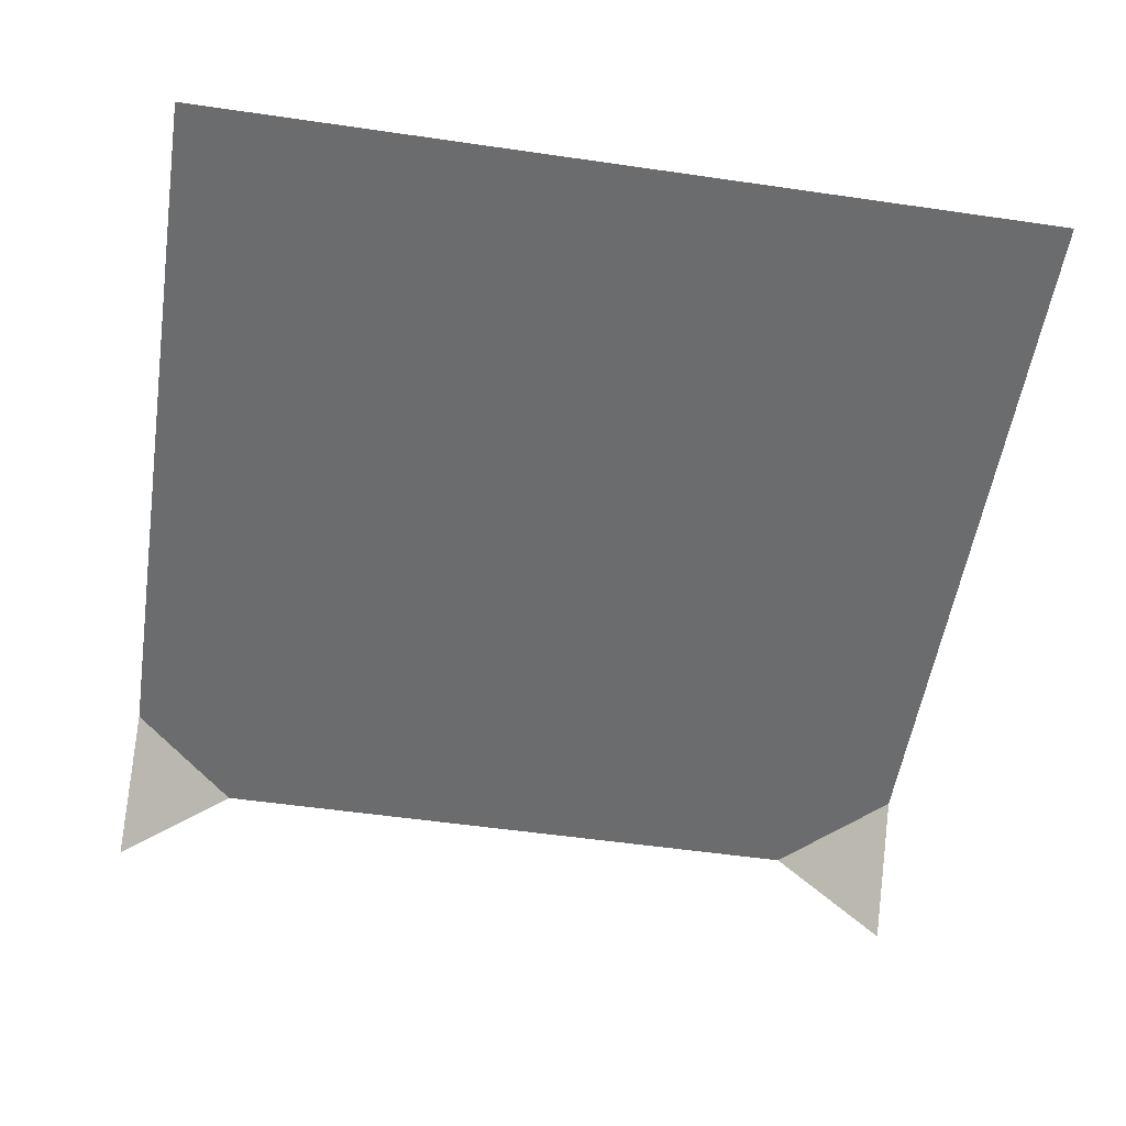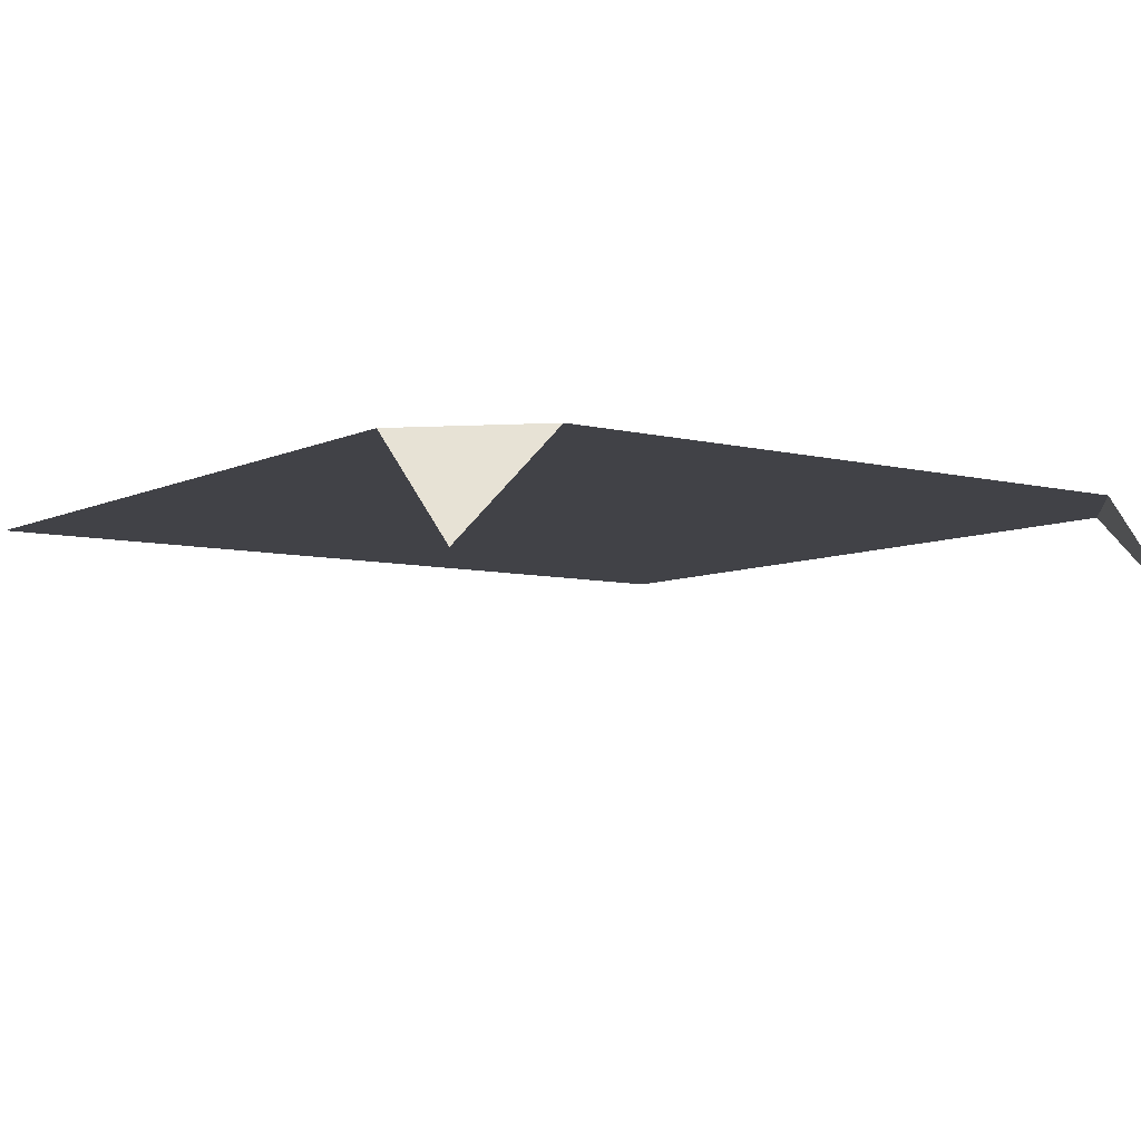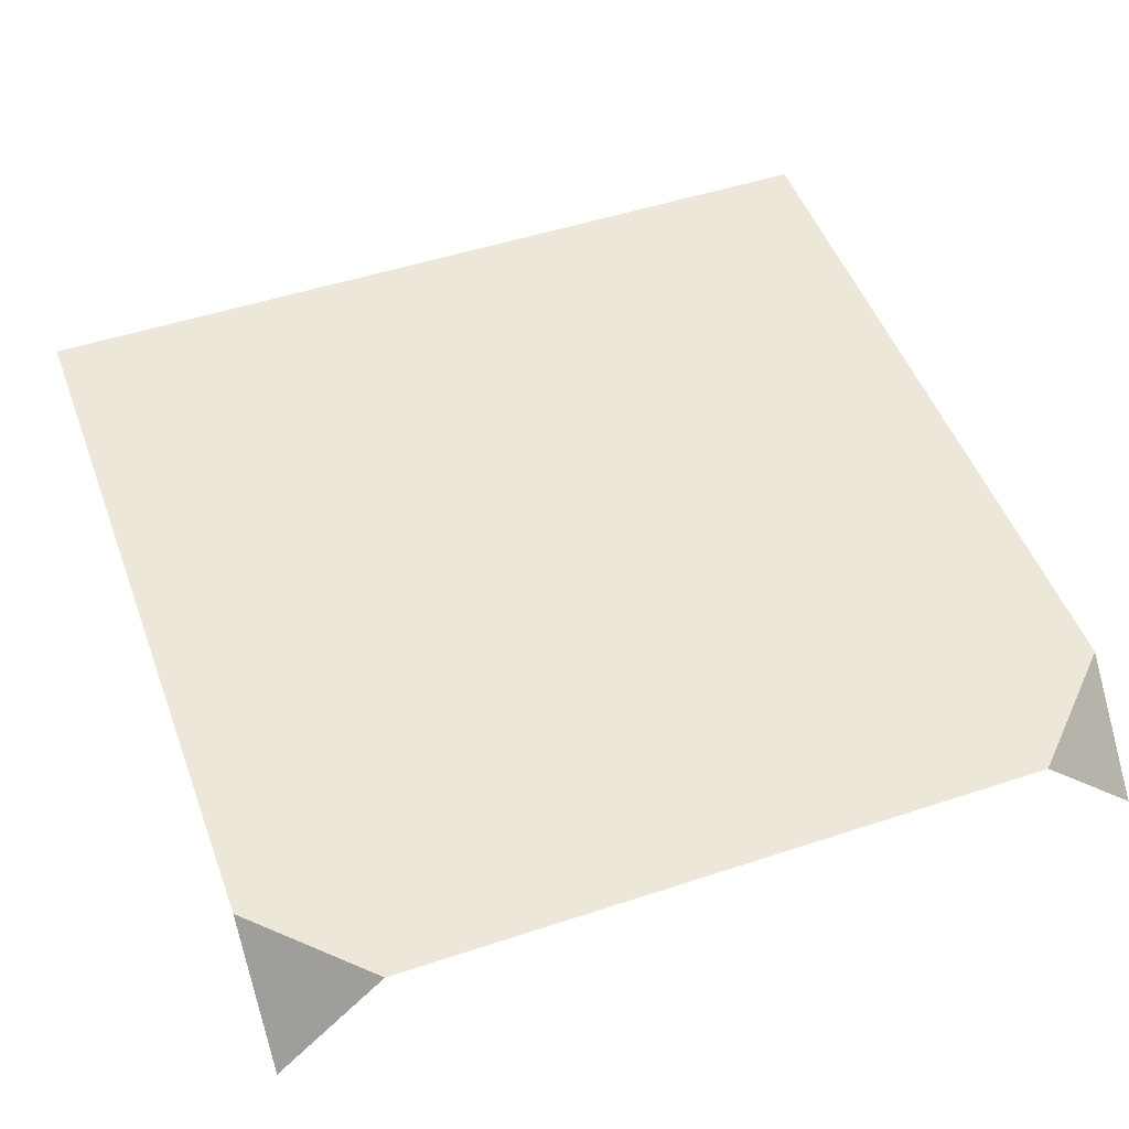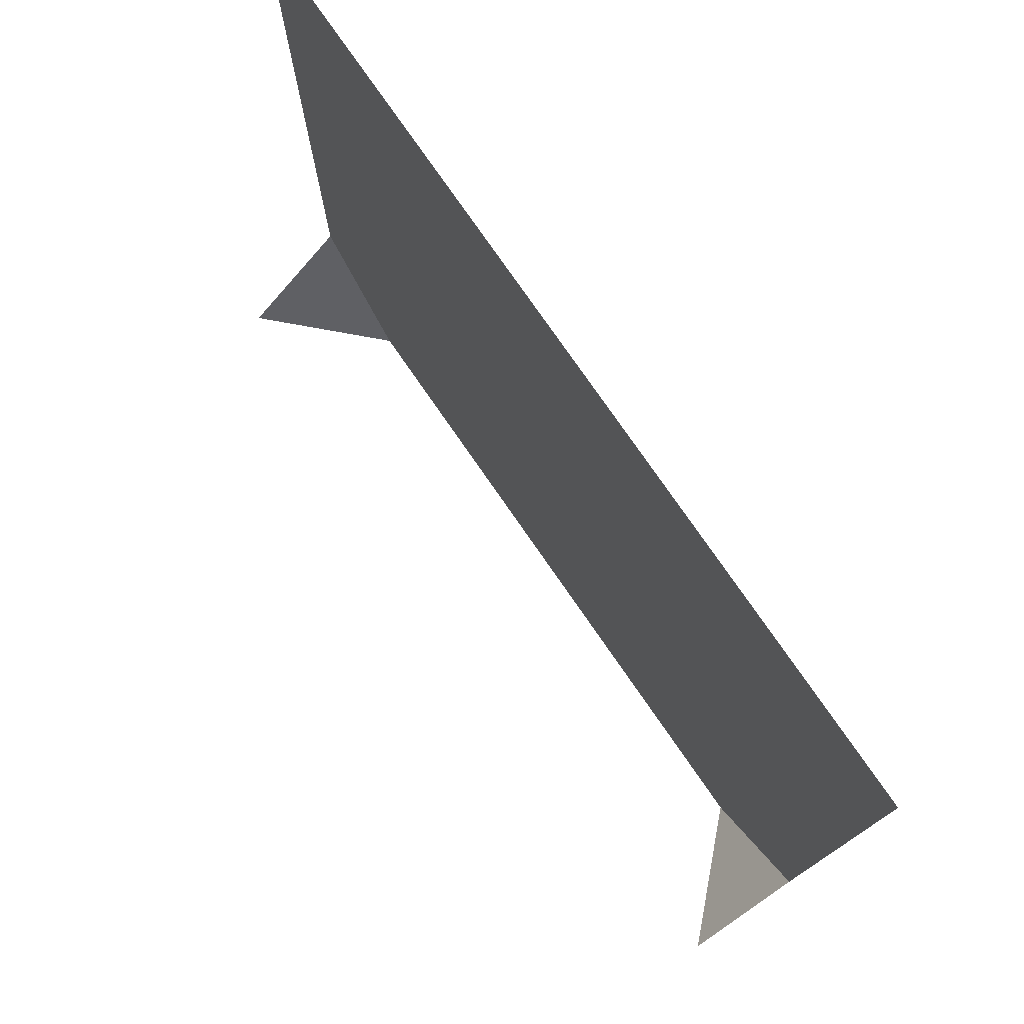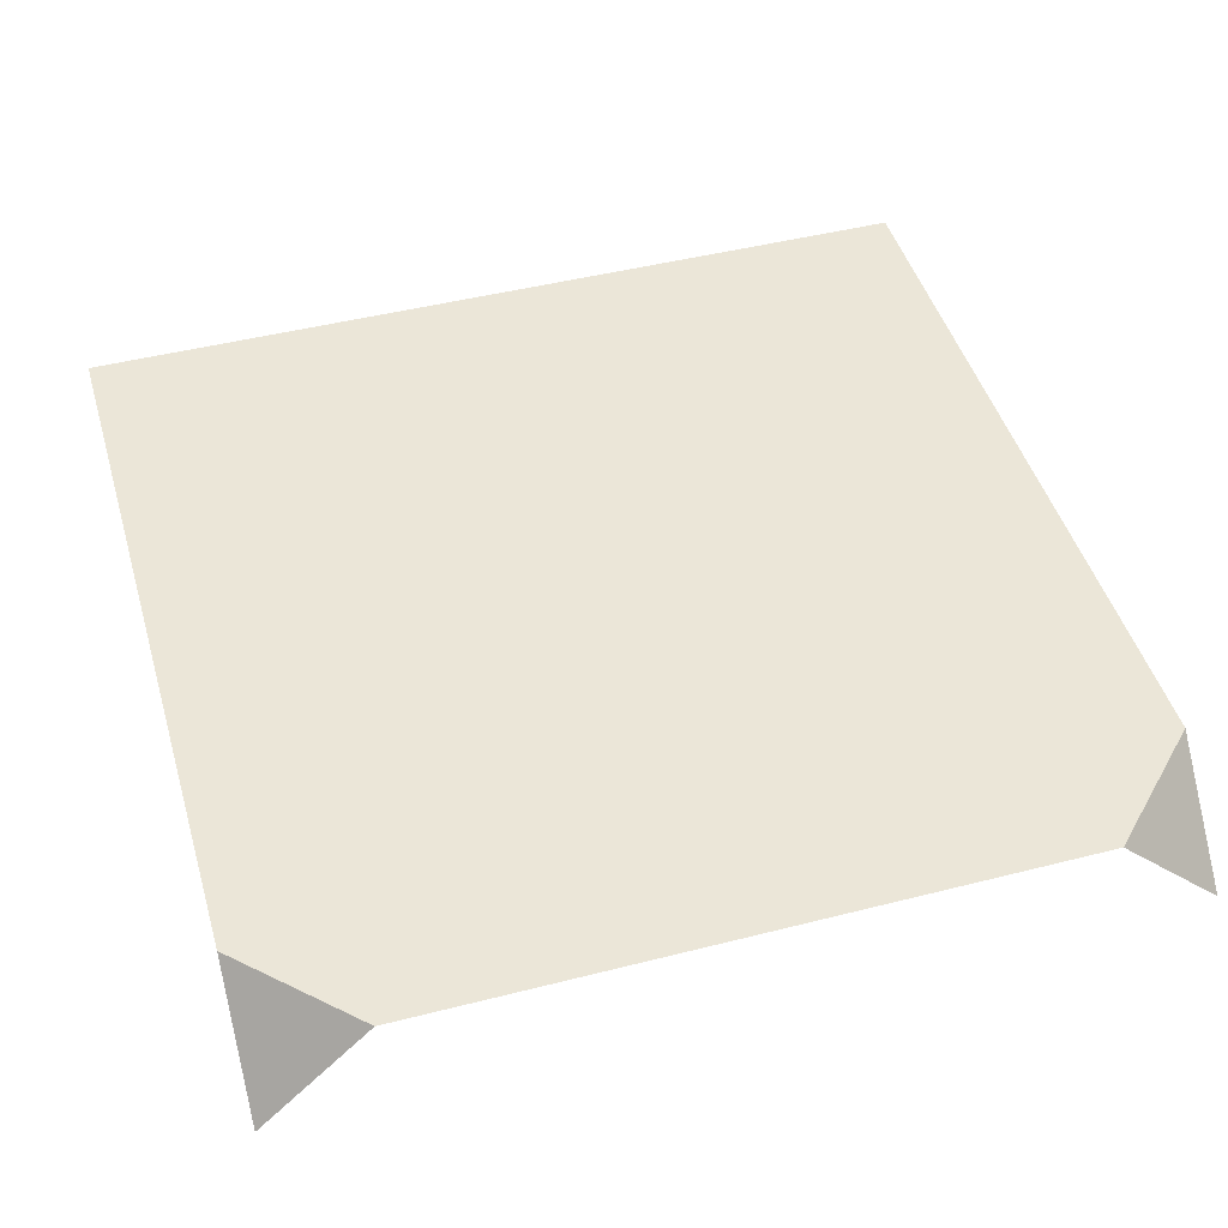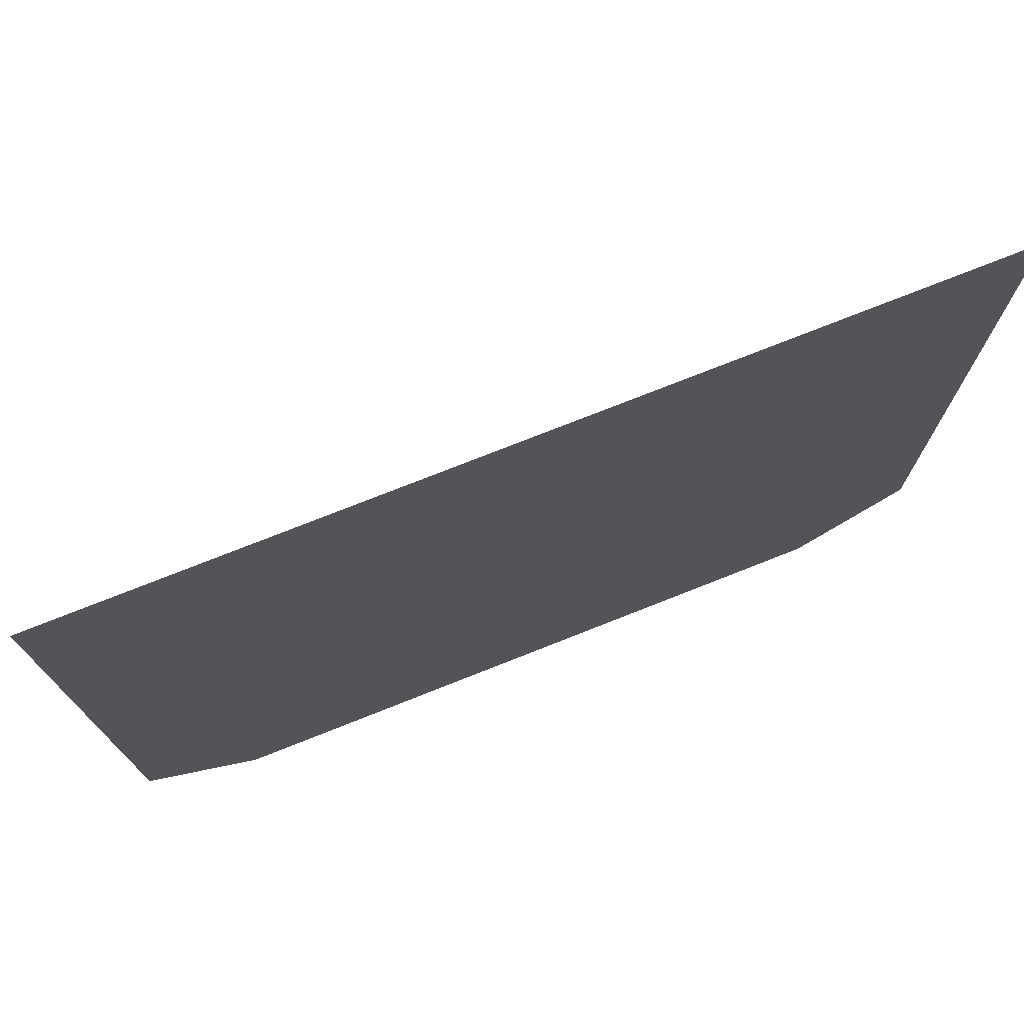
<metadata>
{"format":"obj","ext":"obj","renderer":"f3d","projection":"perspective","resolution":1024,"background":"white","views":[{"elev":-53.6,"azim":171.2,"up":"+Z"},{"elev":-6.8,"azim":-36.3,"up":"+Z"},{"elev":49.9,"azim":-20.0,"up":"+Z"},{"elev":77.4,"azim":-124.7,"up":"+Y"},{"elev":46.4,"azim":-16.2,"up":"+Z"},{"elev":75.5,"azim":-21.6,"up":"+Y"}]}
</metadata>
<code>
g FrontNoSideBoth
v 0.75 -1 0
v 1 -0.75 0
v 1 -1 -0.25
v -1 -1 -0.25
v -1 -0.75 0
v -0.75 -1 0
v -1 -0.75 0
v -1 1 0
v -0.8 1 0
v -0.8 -0.8 0
v -0.75 -1 0
v 0.8 1 0
v 0.8 -0.8 0
v 0.75 -1 0
v 1 1 0
v 1 -0.75 0
g FrontNoSideBoth_0
f 3 2 1
f 6 5 4
f 9 8 7
f 10 9 7
f 10 7 11
f 12 9 10
f 13 10 11
f 13 12 10
f 14 13 11
f 15 12 13
f 14 16 13
f 16 15 13

</code>
